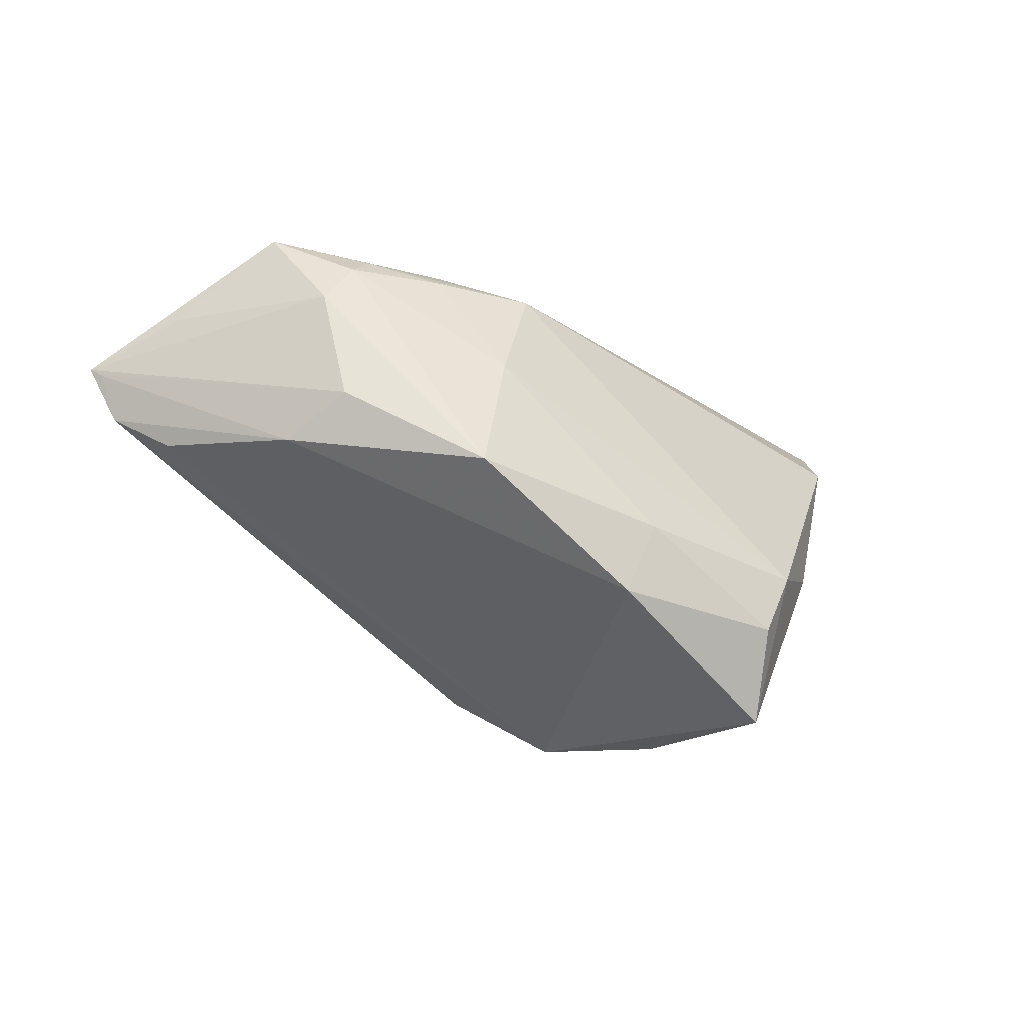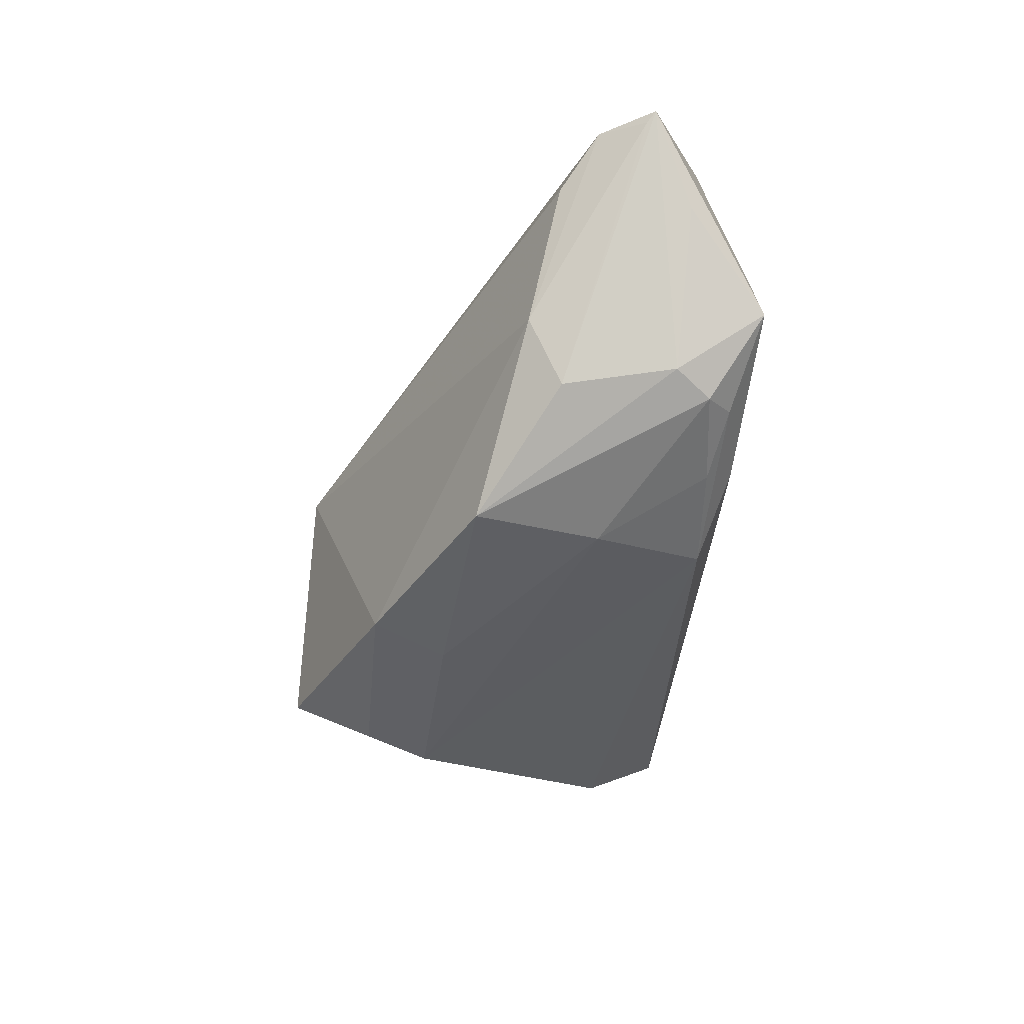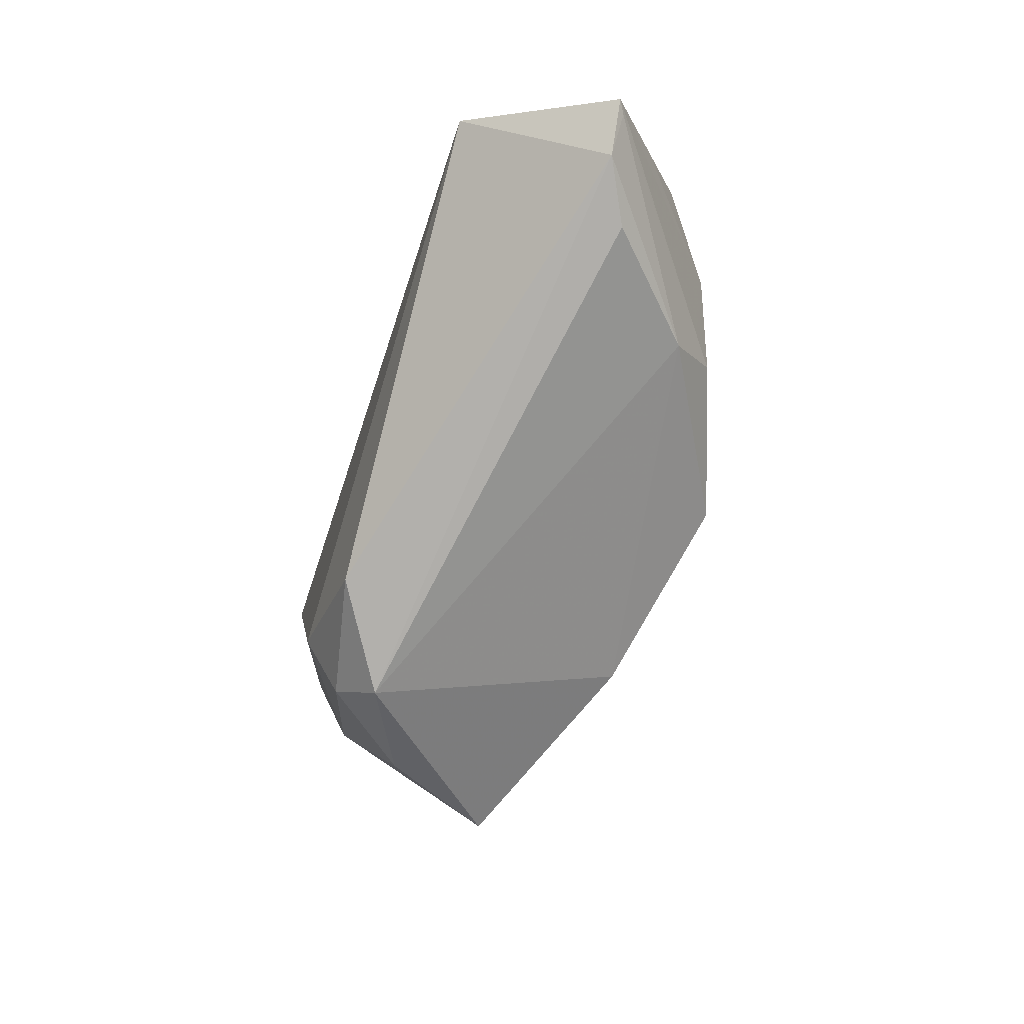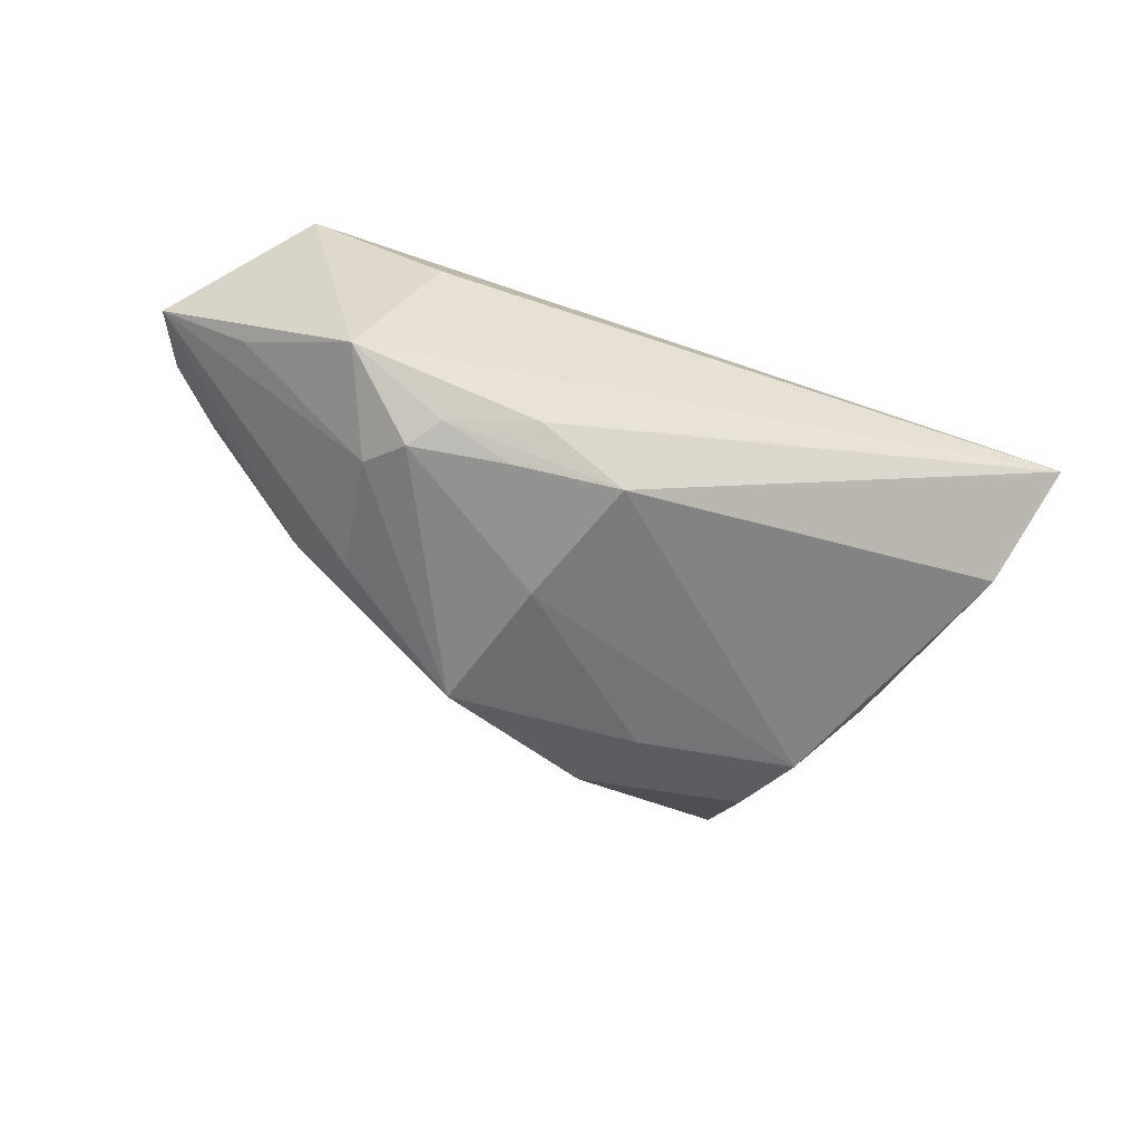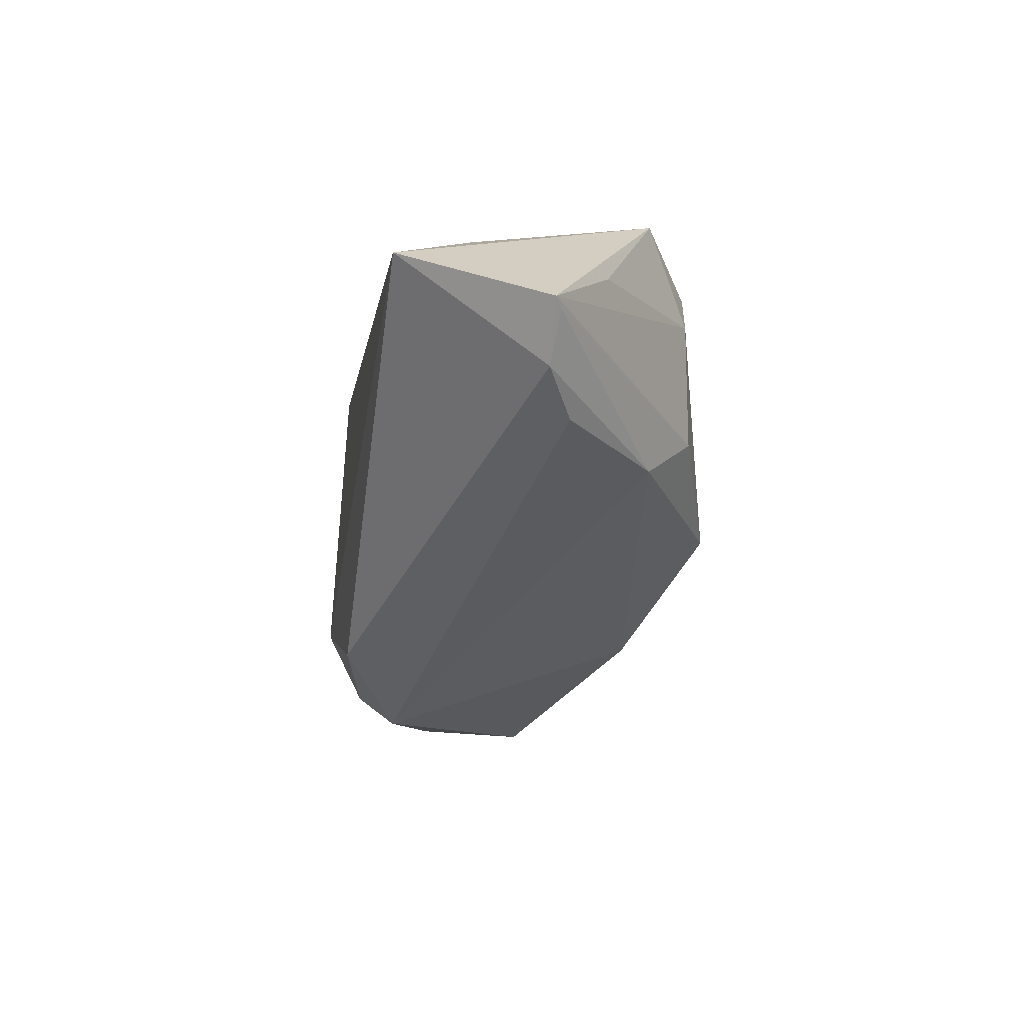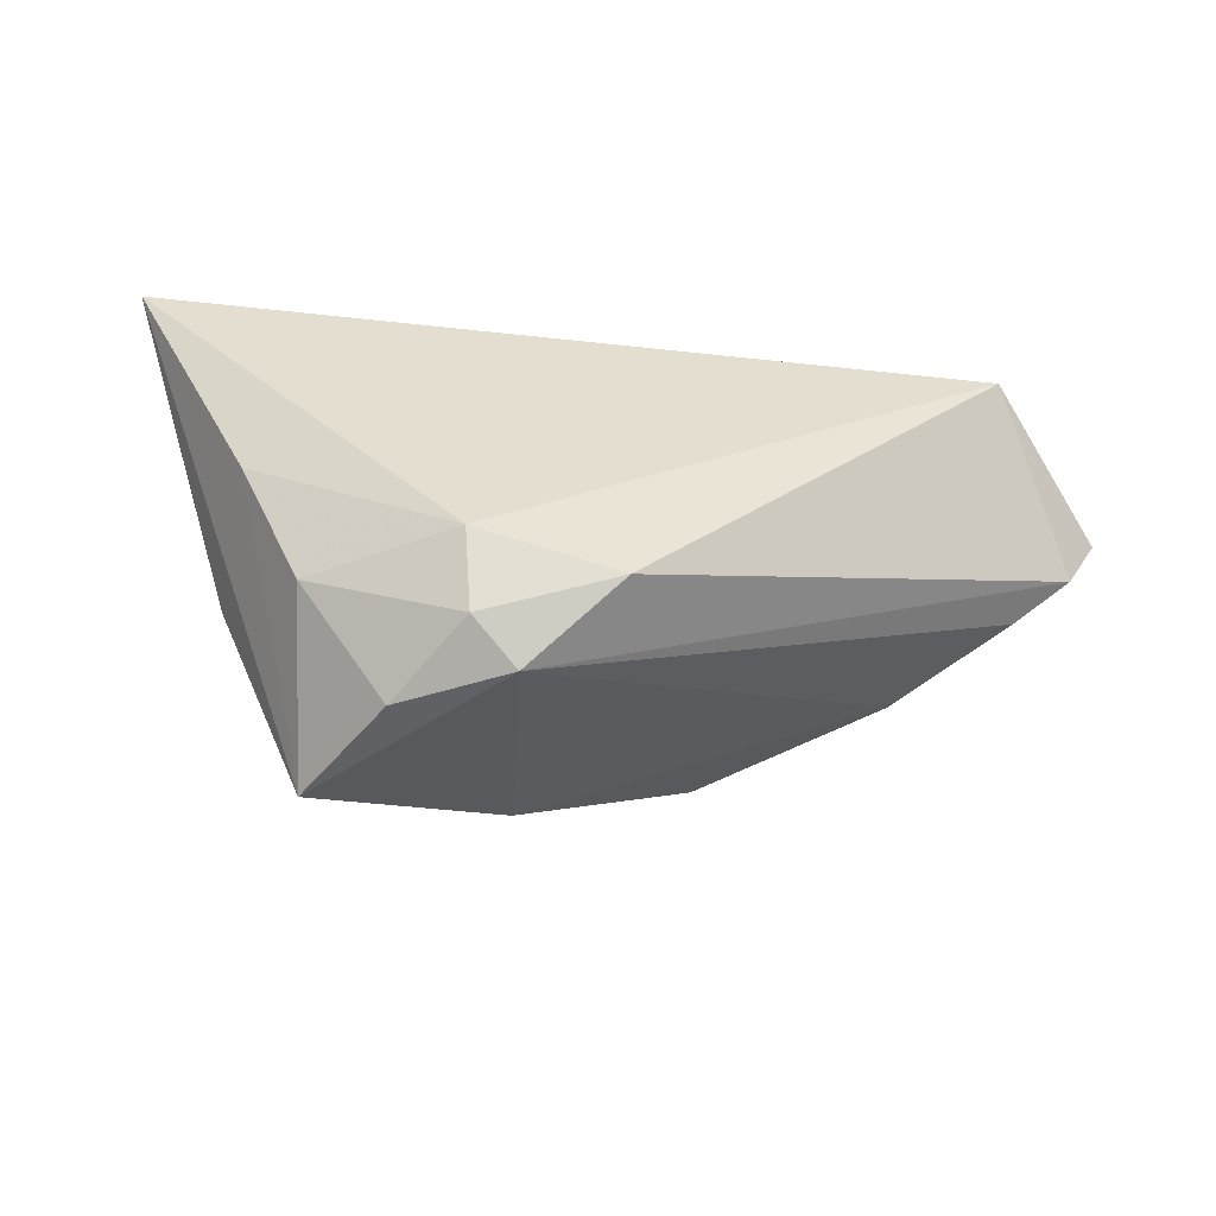
<metadata>
{"format":"obj","ext":"obj","renderer":"f3d","projection":"perspective","resolution":1024,"background":"white","views":[{"elev":-27.0,"azim":157.0,"up":"+Y"},{"elev":-57.6,"azim":84.4,"up":"+Z"},{"elev":-47.5,"azim":70.2,"up":"+Y"},{"elev":-49.4,"azim":156.8,"up":"+Z"},{"elev":-10.9,"azim":78.6,"up":"+Y"},{"elev":-49.0,"azim":-8.1,"up":"+Y"}]}
</metadata>
<code>
v 0.0417 0.02469 -0.01335
v -0.01012 -0.03453 0.01176
v 0.06072 0.007394 0.002551
v -0.04299 -0.00548 0.01206
v 0.05127 -0.003305 -0.0005966
v 0.05811 0.001252 0.003368
v -0.0324 -0.03452 -0.01069
v 0.01128 0.005832 -0.02393
v 0.0007711 -0.02598 0.01969
v 0.01758 0.02385 -0.01488
v -0.03496 -0.02113 0.009673
v -0.007408 -0.0234 -0.02187
v -0.01732 -0.02127 0.0202
v 0.05237 0.01402 -0.005121
v 0.04688 0.01751 0.0202
v 0.01965 0.01983 -0.01941
v 0.01548 -0.01105 -0.02736
v -0.05893 0.02469 0.01328
v -0.0237 -0.0345 0.004709
v -0.04409 -0.009293 -0.007156
v 0.06208 0.008469 0.003476
v -0.03535 -0.01467 -0.01681
v -0.03135 -0.02327 -0.01738
v 0.03177 0.02469 0.007876
v -0.01141 -0.01346 -0.02259
v 0.005603 0.02076 -0.01829
v 0.02913 0.02158 -0.01784
v 0.03588 0.01343 -0.01959
v 0.0322 0.01821 -0.02031
v 0.03276 -0.001429 -0.0207
v 0.03822 -0.006287 -0.0138
v -0.05241 0.01345 -0.0008088
v -0.01601 -0.03051 0.01577
f 1 15 21
f 18 15 24
f 24 1 18
f 15 1 24
f 21 15 6
f 6 15 9
f 2 6 9
f 5 6 2
f 18 7 4
f 7 11 4
f 20 7 18
f 20 22 7
f 7 22 23
f 14 1 21
f 17 30 31
f 5 2 31
f 31 6 5
f 13 4 11
f 18 4 13
f 13 15 18
f 9 15 13
f 19 11 7
f 7 2 19
f 25 23 22
f 18 1 10
f 10 26 18
f 18 26 32
f 32 26 22
f 32 20 18
f 22 20 32
f 17 31 12
f 12 31 2
f 12 2 7
f 7 23 12
f 12 25 17
f 23 25 12
f 21 6 3
f 6 31 3
f 3 30 21
f 3 31 30
f 33 13 11
f 11 19 33
f 33 19 2
f 33 2 9
f 9 13 33
f 22 26 8
f 8 25 22
f 17 25 8
f 8 29 17
f 28 29 1
f 1 14 28
f 28 30 17
f 17 29 28
f 21 30 28
f 28 14 21
f 26 10 27
f 1 29 27
f 27 10 1
f 26 27 16
f 16 27 29
f 16 8 26
f 29 8 16

</code>
